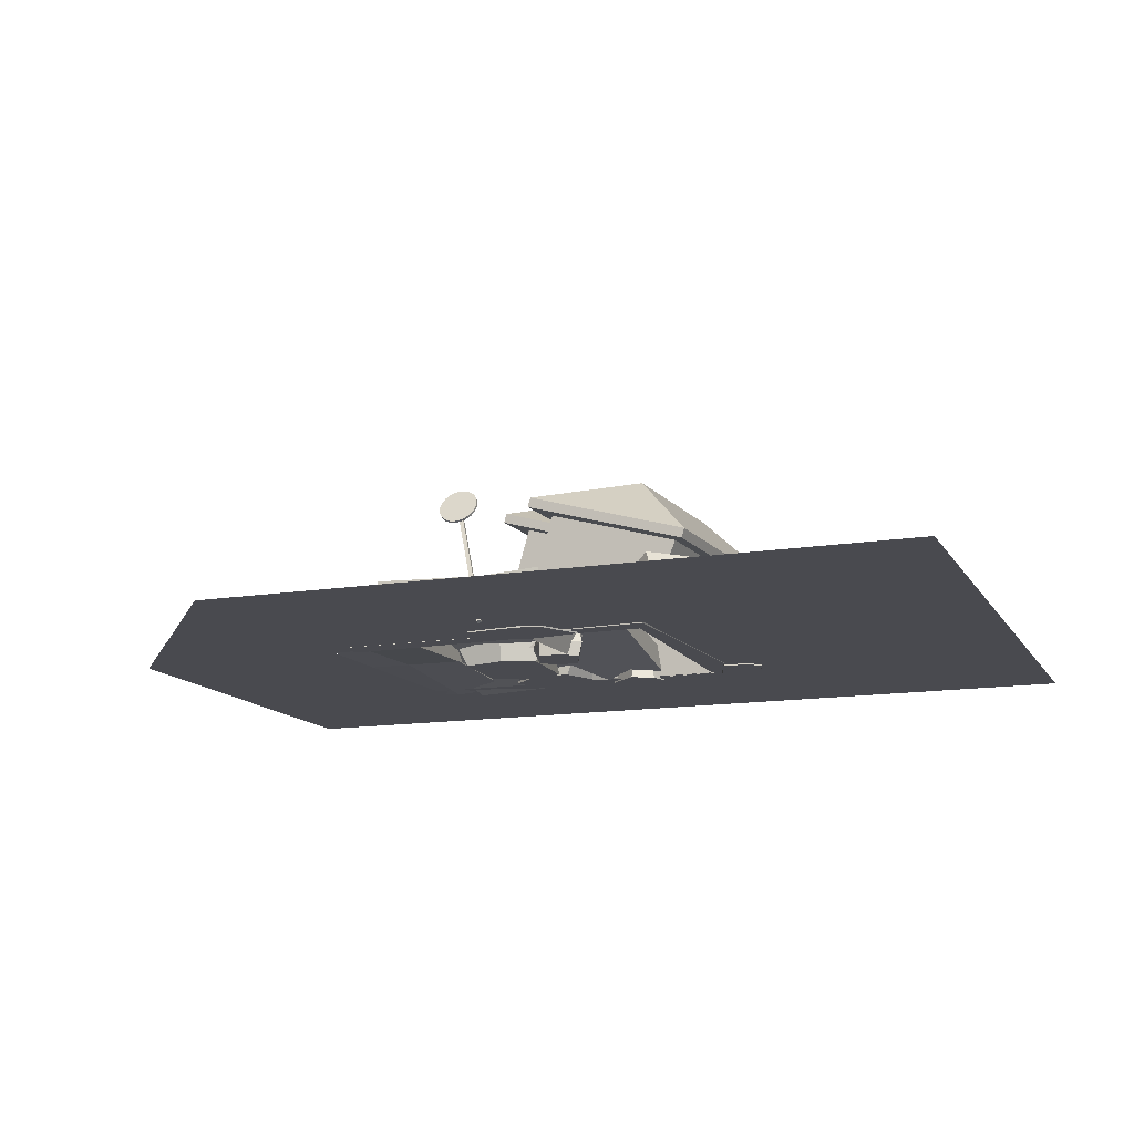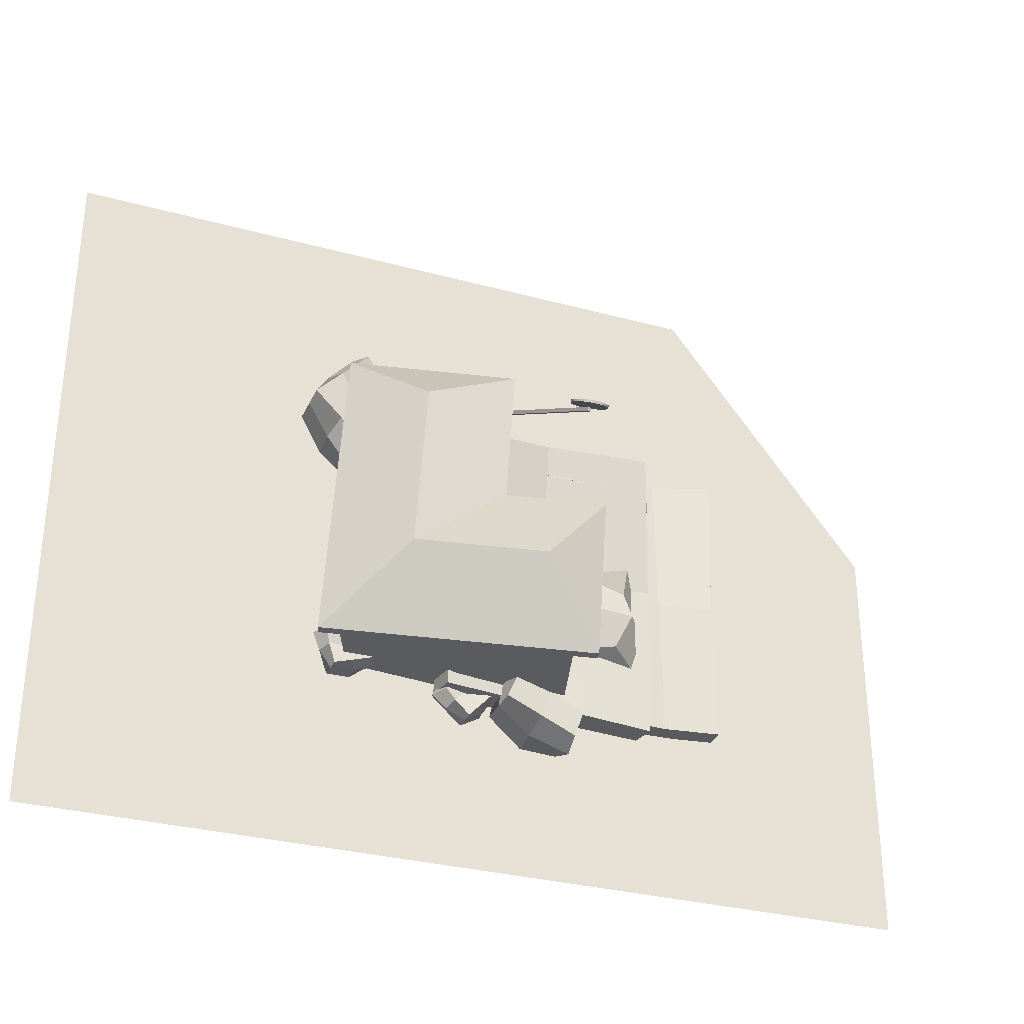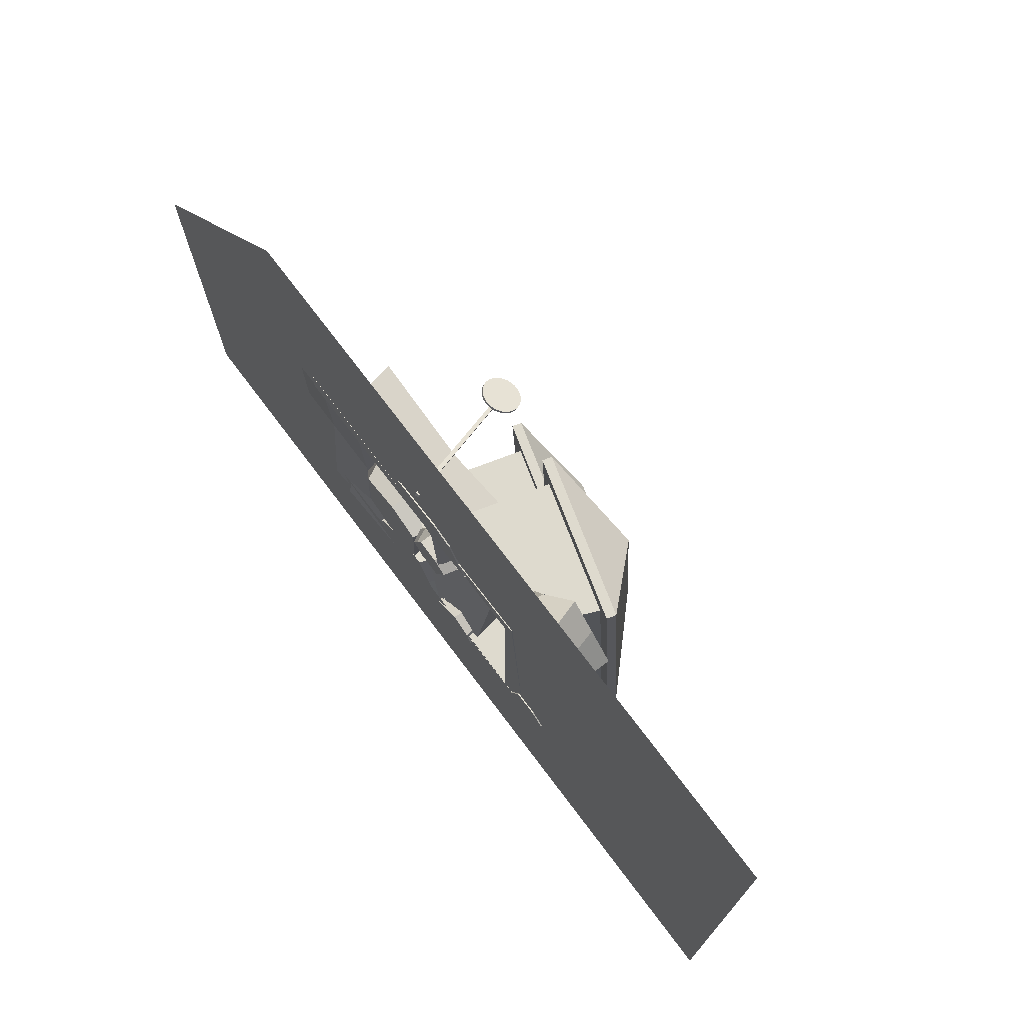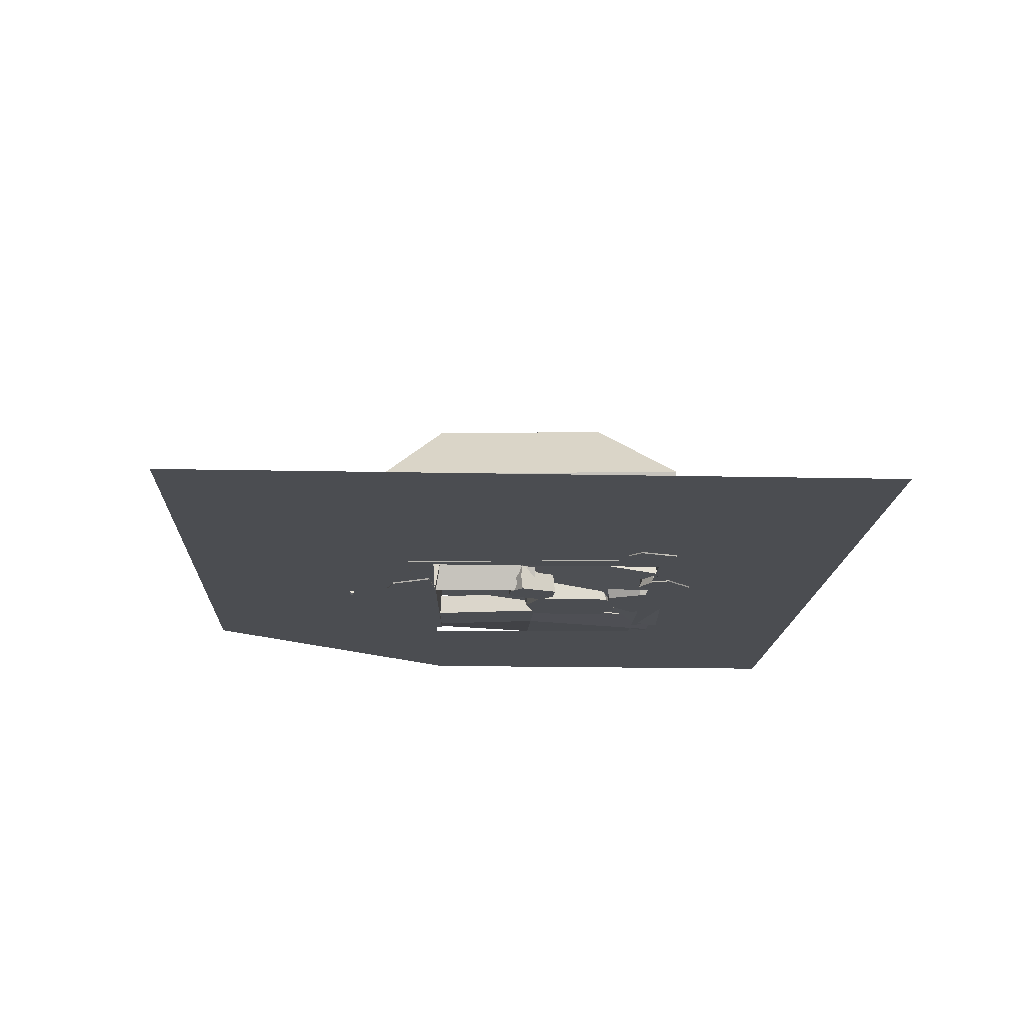
<metadata>
{"format":"obj","ext":"obj","renderer":"f3d","projection":"perspective","resolution":1024,"background":"white","views":[{"elev":-13.6,"azim":20.4,"up":"+Y"},{"elev":-31.3,"azim":158.8,"up":"+Z"},{"elev":73.2,"azim":53.0,"up":"+Z"},{"elev":-15.9,"azim":87.4,"up":"+Y"}]}
</metadata>
<code>
o Plane.001
v -3.96 0 3.165
v -0.4738 0 3.165
v -3.86 0 0.4661
v -0.4738 0 0.5318
v 2.958 0 3.165
v 2.958 0 0.5318
v -0.4738 0 -1.955
v 2.958 0 -1.955
v -0.4738 0 -3.93
v 2.958 0 -3.93
v -3.76 0 -1.955
v -3.76 0 -3.93
v -6.122 0 -1.955
v -6.122 0 -3.93
v -6.122 0 0.4005
f 1 2 4 3
f 4 2 5 6
f 4 6 8 7
f 7 8 10 9
f 7 9 12 11
f 11 12 14 13
f 11 13 15 3
f 3 15 1
o Cube.002_Cube.003
v -2.921 0.00105 -2.125
v -0.4664 -0.7924 0.8017
v -0.2825 -0.7854 -1.95
v -2.393 0.2673 -2.089
v -2.037 1.468 -2.062
v -0.351 -0.009744 0.8104
v 0.00515 0.7973 0.8372
v -0.1671 -0.002802 -1.942
v 0.189 0.8043 -1.915
v -1.314 1.191 0.7501
v -1.67 -0.01013 0.7233
v -1.13 1.198 -2.002
v -1.486 -0.003185 -2.029
v -1.578 -0.006656 -0.6528
v -1.222 1.194 -0.626
v 0.09709 0.8008 -0.5388
v -0.2591 -0.006273 -0.5656
v -2.129 1.465 -0.6859
v -2.485 0.2638 -0.7127
v -2.244 1.519 -2.229
v 0.1435 0.7366 1.092
v 0.3539 0.7445 -2.058
v -1.492 1.224 0.9838
v -1.396 1.228 -0.4559
v -2.358 1.515 -0.5195
v -1.368 1.321 -0.4538
v -2.33 1.608 -0.5174
v 0.3817 0.8381 -2.056
v -1.464 1.318 0.9859
v -2.216 1.613 -2.227
v 0.1712 0.8301 1.094
v -1.597 1.888 -1.371
v -0.3428 1.514 -1.288
v -0.4606 1.51 0.4574
f 23 24 31 32
f 19 20 27 28
f 21 22 25 26
f 34 33 20 19
f 28 27 24 23
f 32 31 22 21
f 29 26 25 30
f 30 33 34 29
f 37 36 38 39 40 35
f 41 44 49 48
f 37 35 45 43
f 35 40 42 45
f 40 39 41 42
f 38 36 46 44
f 39 38 44 41
f 48 43 45 47
f 42 47 45
f 47 42 41 48
f 49 44 46
f 48 49 46 43
f 37 43 46 36
o Cube.003_Cube.004
v 0.4426 0.006454 0.8726
v 0.4426 0.5405 0.8726
v -0.1058 0.006454 1.433
v -0.1058 0.5405 1.433
v -0.2452 0.00147 0.0781
v -0.1183 0.5405 0.3241
v -0.6667 0.006454 0.885
v -0.5144 0.3967 0.885
v 0.1684 0.5405 1.153
v -0.3863 0.3967 1.159
v -0.3925 0.3967 0.6046
v 0.1621 0.5405 0.5984
v -0.1121 0.3967 0.8788
v 0.1612 0.006454 1.16
v 0.4426 0.2809 0.8726
v 0.2508 0.2699 1.241
v -0.008878 0.2591 1.531
v -0.5981 0.1648 0.885
v -0.4002 0.2031 1.278
v -0.445 0.006454 1.318
v -0.1183 0.282 0.05248
v 0.2303 0.2815 0.505
v 0.2316 0.006454 0.4758
v -2.161 -0.01301 0.9881
v -1.8 0.2655 0.9881
v -1.804 -0.01301 0.579
v -1.786 0.2655 0.6356
v -1.336 -0.01301 0.9834
v -1.261 0.2655 0.9834
v -1.109 -0.01301 0.5743
v -1.115 0.1905 0.5901
v -1.752 0.2655 0.7836
v -1.6 0.1905 0.5766
v -1.128 0.1905 0.7788
v -1.595 0.2655 0.9858
v -1.597 0.1905 0.7812
v -2.251 -0.01301 0.7782
v -1.8 0.1301 0.9881
v -1.915 0.1244 0.7814
v -2.015 0.1188 0.579
v -1.018 0.0696 0.5996
v -1.638 0.08953 0.5279
v -1.637 -0.01301 0.4966
v -1.255 0.1307 1.018
v -1.586 0.1304 1.045
v -1.575 -0.01301 1.057
v -2.849 0.006454 -0.7134
v -2.96 0.5888 -0.9008
v -2.875 0.006454 -1.497
v -2.875 0.5405 -1.497
v -2.065 0.006454 -0.7391
v -2.065 0.5405 -0.7391
v -2.091 0.006454 -1.523
v -2.196 0.3967 -1.413
v -3.072 0.5405 -1.105
v -2.483 0.3967 -1.51
v -2.078 0.3967 -1.131
v -2.457 0.5405 -0.7263
v -2.47 0.6243 -1.118
v -2.862 0.006454 -1.116
v -3.049 0.5 -0.5363
v -3.26 0.2699 -1.107
v -3.241 0.2591 -1.669
v -2.138 0.1648 -1.474
v -2.558 0.2031 -1.602
v -2.556 0.006454 -1.662
v -1.998 0.282 -0.6749
v -2.437 0.2815 -0.6125
v -2.416 0.006454 -0.5914
v -1.381 -0.01301 -2.413
v -1.381 0.2655 -2.413
v -1.083 -0.01301 -2.133
v -1.136 0.2655 -2.159
v -1.661 -0.01301 -2.114
v -1.661 0.2655 -2.114
v -1.362 -0.01301 -1.834
v -1.363 0.1905 -1.857
v -1.232 0.2655 -2.273
v -1.222 0.1905 -1.984
v -1.512 0.1905 -1.974
v -1.521 0.2655 -2.263
v -1.372 0.1905 -2.123
v -1.228 -0.01301 -2.269
v -1.381 0.1301 -2.413
v -1.187 0.1244 -2.317
v -1.033 0.1188 -2.185
v -1.363 0.0696 -1.87
v -1.16 0.08953 -1.978
v -1.139 -0.01301 -1.955
v -1.709 0.1307 -2.113
v -1.571 0.1304 -2.298
v -1.586 -0.01301 -2.298
v -1.689 0.006454 -2.266
v -1.689 0.5405 -2.266
v -2.012 0.006454 -1.55
v -2.012 0.5405 -1.55
v -2.405 0.006454 -2.588
v -2.405 0.5405 -2.588
v -2.727 0.006454 -1.873
v -2.584 0.3967 -1.925
v -1.85 0.5405 -1.908
v -2.369 0.3967 -1.711
v -2.566 0.3967 -2.23
v -2.047 0.5405 -2.427
v -2.208 0.3967 -2.069
v -1.855 0.006454 -1.899
v -1.689 0.2809 -2.266
v -1.743 0.2699 -1.853
v -1.887 0.2591 -1.492
v -2.662 0.1648 -1.896
v -2.341 0.2031 -1.595
v -2.37 0.006454 -1.543
v -2.437 0.282 -2.675
v -2.015 0.2815 -2.538
v -2.024 0.006454 -2.566
v -1.877 -0.01301 -0.3564
v -1.877 0.2655 -0.3564
v -2.022 -0.01301 -0.739
v -1.985 0.2655 -0.6922
v -1.494 -0.01301 -0.5016
v -1.494 0.2655 -0.5016
v -1.639 -0.01301 -0.8841
v -1.649 0.1905 -0.8638
v -1.949 0.2655 -0.5477
v -1.83 0.1905 -0.8115
v -1.567 0.1905 -0.6928
v -1.685 0.2655 -0.429
v -1.758 0.1905 -0.6203
v -1.951 -0.01301 -0.5527
v -1.877 0.1301 -0.3564
v -2.009 0.1244 -0.5281
v -2.089 0.1188 -0.7144
v -1.654 0.0696 -0.8516
v -1.883 0.08953 -0.8441
v -1.893 -0.01301 -0.874
v -1.45 0.1307 -0.4812
v -1.656 0.1304 -0.3763
v -1.643 -0.01301 -0.3693
v 0.03346 -0.01301 -2.088
v 0.03346 0.2655 -2.088
v 0.1583 -0.01301 -1.698
v 0.124 0.2655 -1.747
v -0.3562 -0.01301 -1.963
v -0.3562 0.2655 -1.963
v -0.2313 -0.01301 -1.573
v -0.2208 0.1905 -1.593
v 0.0959 0.2655 -1.893
v -0.03647 0.1905 -1.636
v -0.2937 0.1905 -1.768
v -0.1613 0.2655 -2.025
v -0.09891 0.1905 -1.83
v 0.09755 -0.01301 -1.888
v 0.03346 0.1301 -2.088
v 0.1567 0.1244 -1.909
v 0.2268 0.1188 -1.719
v -0.2145 0.0696 -1.605
v 0.01476 0.08953 -1.6
v 0.02222 -0.01301 -1.57
v -0.399 0.1307 -1.985
v -0.1878 0.1304 -2.079
v -0.2009 -0.01301 -2.087
f 50 64 65 63
f 52 66 68 69
f 56 67 57 60 55 70 54
f 54 70 71 72
f 52 69 56 54 72 50 63
f 62 58 51 61
f 60 62 61 55
f 57 59 62 60
f 59 53 58 62
f 63 65 66 52
f 66 65 58 53
f 65 64 51 58
f 67 68 59 57
f 59 68 66 53
f 69 68 67 56
f 64 71 61 51
f 61 71 70 55
f 72 71 64 50
f 73 87 88 86
f 75 89 91 92
f 79 90 80 83 78 93 77
f 77 93 94 95
f 75 92 79 77 95 73 86
f 85 81 74 84
f 83 85 84 78
f 80 82 85 83
f 82 76 81 85
f 86 75 89 88
f 89 88 81 76
f 88 87 74 81
f 90 91 82 80
f 82 91 89 76
f 92 91 90 79
f 87 94 84 74
f 84 94 93 78
f 95 94 87 73
f 96 110 111 109
f 98 112 114 115
f 102 113 103 106 101 116 100
f 100 116 117 118
f 98 115 102 100 118 96 109
f 108 104 97 107
f 106 108 107 101
f 103 105 108 106
f 105 99 104 108
f 109 111 112 98
f 112 111 104 99
f 111 110 97 104
f 113 114 105 103
f 105 114 112 99
f 115 114 113 102
f 110 117 107 97
f 107 117 116 101
f 118 117 110 96
f 119 133 134 132
f 121 135 137 138
f 125 136 126 129 124 139 123
f 123 139 140 141
f 121 138 125 123 141 119 132
f 131 127 120 130
f 129 131 130 124
f 126 128 131 129
f 128 122 127 131
f 132 134 135 121
f 135 134 127 122
f 134 133 120 127
f 136 137 128 126
f 128 137 135 122
f 138 137 136 125
f 133 140 130 120
f 130 140 139 124
f 141 140 133 119
f 142 156 157 155
f 144 158 160 161
f 148 159 149 152 147 162 146
f 146 162 163 164
f 144 161 148 146 164 142 155
f 154 150 143 153
f 152 154 153 147
f 149 151 154 152
f 151 145 150 154
f 155 157 158 144
f 158 157 150 145
f 157 156 143 150
f 159 160 151 149
f 151 160 158 145
f 161 160 159 148
f 156 163 153 143
f 153 163 162 147
f 164 163 156 142
f 165 179 180 178
f 167 181 183 184
f 171 182 172 175 170 185 169
f 169 185 186 187
f 167 184 171 169 187 165 178
f 177 173 166 176
f 175 177 176 170
f 172 174 177 175
f 174 168 173 177
f 178 180 181 167
f 181 180 173 168
f 180 179 166 173
f 182 183 174 172
f 174 183 181 168
f 184 183 182 171
f 179 186 176 166
f 176 186 185 170
f 187 186 179 165
f 188 202 203 201
f 190 204 206 207
f 194 205 195 198 193 208 192
f 192 208 209 210
f 190 207 194 192 210 188 201
f 200 196 189 199
f 198 200 199 193
f 195 197 200 198
f 197 191 196 200
f 201 203 204 190
f 204 203 196 191
f 203 202 189 196
f 205 206 197 195
f 197 206 204 191
f 207 206 205 194
f 202 209 199 189
f 199 209 208 193
f 210 209 202 188
o Cube.004_Cube.005
v -3.636 -0.002158 0.6813
v -3.165 0.5501 0.5171
v -3.636 -0.002158 0.4075
v -3.199 0.5501 0.4075
v -1.499 -0.002158 0.6619
v -1.499 0.5501 0.5564
v -1.499 -0.002158 0.5041
v -1.499 0.5501 0.4075
v -3.3 0.274 0.5171
v -1.499 0.274 0.5125
v -2.499 -0.002158 0.6813
v -2.499 0.5501 0.5819
v -2.499 0.274 0.5819
v -1.499 0.2348 0.4626
v -3.276 0.4118 0.4075
f 211 219 225 213
f 213 225 224 217
f 217 224 220 215
f 223 222 212 219
f 213 217 215 221 211
f 218 214 212 222 216
f 221 223 219 211
f 215 220 223 221
f 220 216 222 223
f 220 224 218 216
f 225 219 212 214
f 224 225 214 218
o Cube.006_Cube.007
v -2.282 1.311 0.7934
v -1.78 -0.02648 1.454
v -2.282 1.328 0.8295
v -1.78 -0.008677 1.49
v -2.32 1.299 0.7991
v -1.818 -0.03797 1.46
v -2.32 1.317 0.8351
v -1.818 -0.02017 1.496
v -2.36 1.507 0.792
v -2.36 1.496 0.7686
v -2.321 1.515 0.7881
v -2.321 1.503 0.7647
v -2.282 1.516 0.7876
v -2.282 1.505 0.7642
v -2.243 1.51 0.7904
v -2.243 1.499 0.7671
v -2.206 1.498 0.7966
v -2.206 1.486 0.7732
v -2.173 1.479 0.8059
v -2.173 1.467 0.7825
v -2.144 1.455 0.8178
v -2.144 1.443 0.7944
v -2.122 1.426 0.832
v -2.122 1.415 0.8086
v -2.105 1.394 0.8479
v -2.105 1.382 0.8245
v -2.097 1.36 0.8648
v -2.097 1.348 0.8415
v -2.095 1.324 0.8823
v -2.095 1.313 0.8589
v -2.102 1.29 0.8994
v -2.102 1.278 0.876
v -2.116 1.257 0.9157
v -2.116 1.245 0.8923
v -2.137 1.227 0.9305
v -2.137 1.215 0.9071
v -2.164 1.201 0.9432
v -2.164 1.19 0.9198
v -2.196 1.181 0.9533
v -2.196 1.169 0.9299
v -2.232 1.166 0.9604
v -2.232 1.155 0.9371
v -2.27 1.158 0.9643
v -2.27 1.147 0.941
v -2.309 1.157 0.9649
v -2.309 1.146 0.9415
v -2.348 1.163 0.962
v -2.348 1.151 0.9386
v -2.385 1.175 0.9558
v -2.385 1.164 0.9324
v -2.418 1.194 0.9466
v -2.418 1.183 0.9232
v -2.447 1.218 0.9346
v -2.447 1.207 0.9113
v -2.47 1.247 0.9205
v -2.47 1.236 0.8971
v -2.486 1.279 0.9046
v -2.486 1.268 0.8812
v -2.495 1.314 0.8876
v -2.495 1.302 0.8642
v -2.496 1.349 0.8702
v -2.496 1.337 0.8468
v -2.489 1.384 0.853
v -2.489 1.372 0.8296
v -2.475 1.417 0.8367
v -2.475 1.405 0.8133
v -2.454 1.446 0.8219
v -2.454 1.435 0.7986
v -2.427 1.472 0.8093
v -2.427 1.461 0.7859
v -2.395 1.493 0.7992
v -2.395 1.481 0.7758
f 226 228 229 227
f 228 232 233 229
f 232 230 231 233
f 230 226 227 231
f 228 232 230 226
f 233 229 227 231
f 234 236 237 235
f 236 238 239 237
f 238 240 241 239
f 240 242 243 241
f 242 244 245 243
f 244 246 247 245
f 246 248 249 247
f 248 250 251 249
f 250 252 253 251
f 252 254 255 253
f 254 256 257 255
f 256 258 259 257
f 258 260 261 259
f 260 262 263 261
f 262 264 265 263
f 264 266 267 265
f 266 268 269 267
f 268 270 271 269
f 270 272 273 271
f 272 274 275 273
f 274 276 277 275
f 276 278 279 277
f 278 280 281 279
f 280 282 283 281
f 282 284 285 283
f 284 286 287 285
f 286 288 289 287
f 288 290 291 289
f 290 292 293 291
f 292 294 295 293
f 237 239 241 243 245 247 249 251 253 255 257 259 261 263 265 267 269 271 273 275 277 279 281 283 285 287 289 291 293 295 297 235
f 294 296 297 295
f 296 234 235 297
f 234 296 294 292 290 288 286 284 282 280 278 276 274 272 270 268 266 264 262 260 258 256 254 252 250 248 246 244 242 240 238 236
o Plane
v -3.189 0.3577 0.7735
v -0.9485 0.4393 0.6476
v -3.314 -0.02922 -2.248
v -1.073 0.05231 -2.136
v -3.237 0.6475 0.7735
v -0.9959 0.7291 0.6476
v -3.361 0.2606 -2.248
v -1.12 0.3421 -2.136
v -4.1 0.1992 0.7616
v -4.1 0.41 0.7616
v -4.153 0.04481 -2.149
v -4.153 0.2556 -2.149
v -2.927 0.004088 0.7402
v -2.927 0.2149 0.7402
v -2.98 0.0287 -2.17
v -2.98 0.2395 -2.17
v -3.252 0.1643 -0.7374
v -2.069 0.3985 0.7106
v -1.011 0.2458 -0.7443
v -2.193 0.01155 -2.192
v -3.299 0.454 -0.7374
v -2.116 0.6282 0.7106
v -1.058 0.5356 -0.7443
v -2.241 0.3013 -2.192
v -1.096 0.1972 -2.136
v -0.9722 0.5842 0.6476
v -3.213 0.5026 0.7735
v -3.337 0.1157 -2.248
v -4.127 0.06499 -0.6937
v -4.1 0.3046 0.7616
v -4.127 0.2758 -0.6937
v -4.153 0.1502 -2.149
v -3.567 -0.01682 -2.16
v -3.567 0.194 -2.16
v -2.98 0.1341 -2.17
v -2.954 0.06499 -0.715
v -2.954 0.2758 -0.715
v -2.927 0.1095 0.7402
v -3.514 0.004088 0.7509
v -3.514 0.2149 0.7509
v -3.54 0.2043 -0.7043
v -3.54 0.06499 -0.7043
v -3.514 0.1095 0.7509
v -2.954 0.1704 -0.715
v -3.567 0.08858 -2.16
v -4.127 0.1704 -0.6937
v -2.093 0.5073 0.7106
v -2.217 0.1564 -2.192
v -3.275 0.3092 -0.7374
v -1.034 0.3907 -0.7443
v -2.178 0.2448 -0.7408
v -2.131 0.205 -0.7408
f 349 317 301 316
f 348 320 305 321
f 347 322 305 320
f 346 324 302 318
f 345 325 304 321
f 344 323 303 319
f 343 328 309 329
f 342 331 313 332
f 341 334 311 335
f 340 337 307 327
f 339 333 310 336
f 338 328 307 337
f 334 338 337 311
f 313 331 338 334
f 331 309 328 338
f 326 339 336 306
f 308 330 339 326
f 330 312 333 339
f 336 340 327 306
f 310 335 340 336
f 335 311 337 340
f 333 341 335 310
f 312 332 341 333
f 332 313 334 341
f 330 342 332 312
f 308 329 342 330
f 329 309 331 342
f 326 343 329 308
f 306 327 343 326
f 327 307 328 343
f 324 344 319 302
f 298 315 344 324
f 315 299 323 344
f 322 345 321 305
f 301 317 345 322
f 317 300 325 345
f 325 346 318 304
f 300 314 346 325
f 314 298 324 346
f 323 347 320 303
f 299 316 347 323
f 316 301 322 347
f 318 348 321 304
f 302 319 348 318
f 319 303 320 348
f 315 349 316 299
f 298 314 349 315
f 314 300 317 349

</code>
